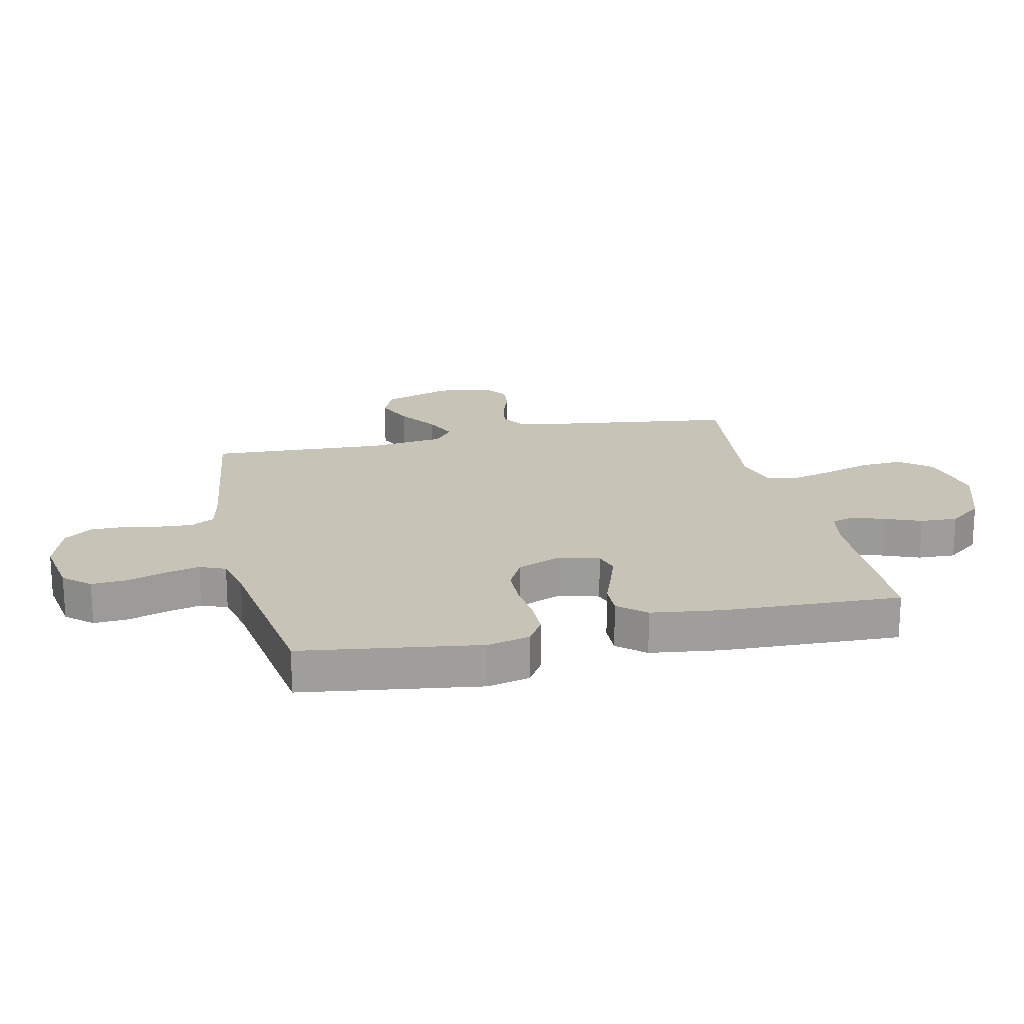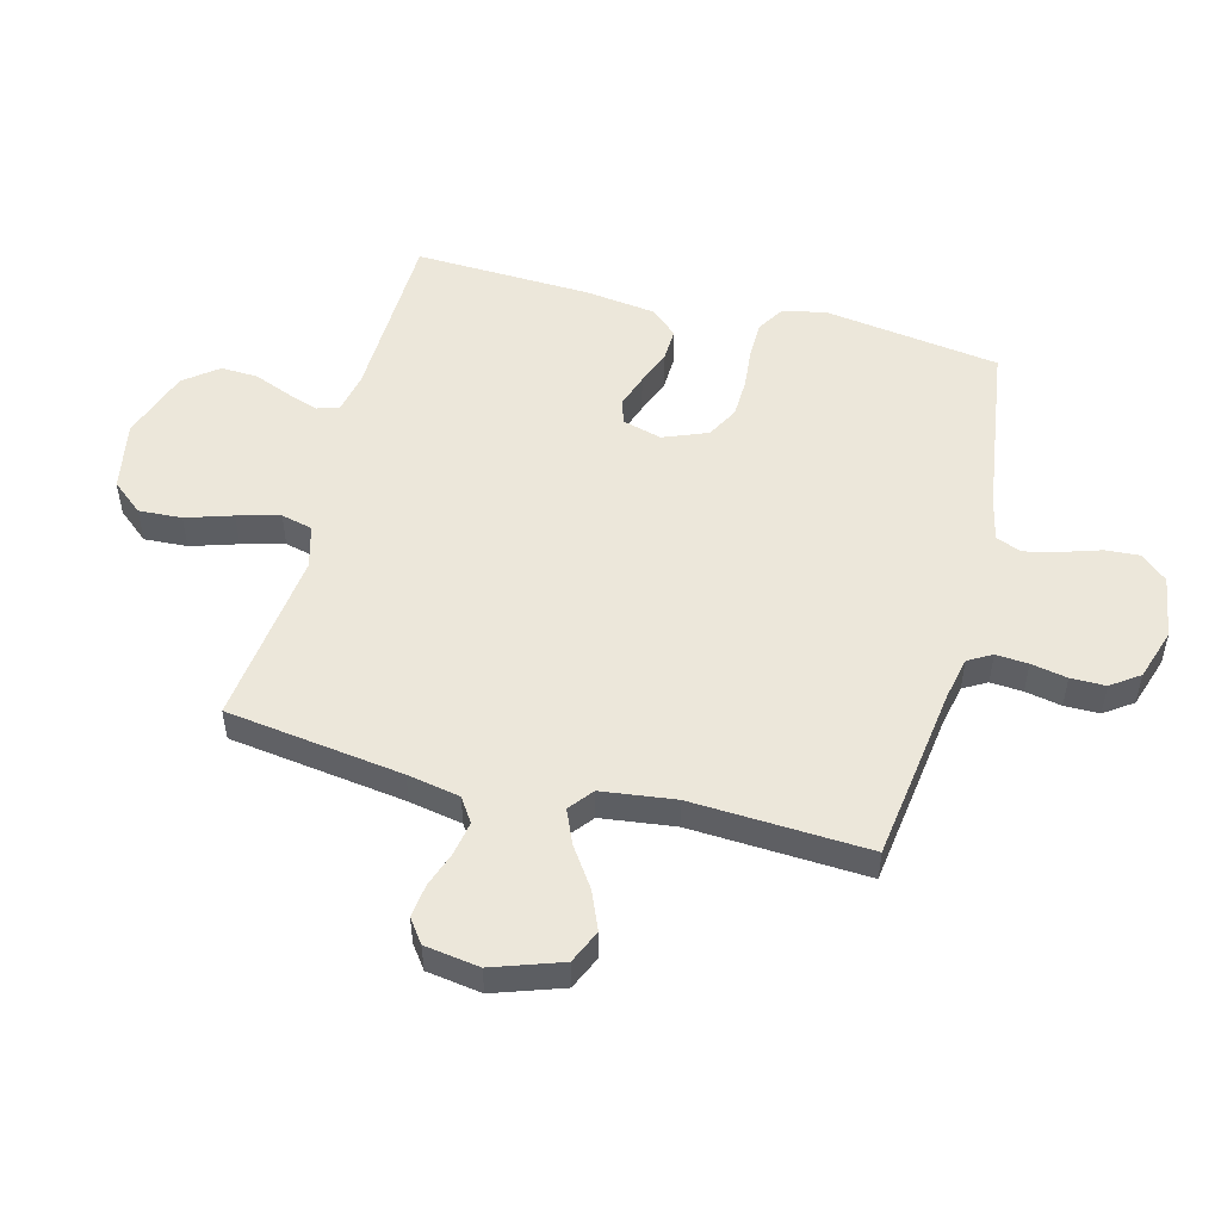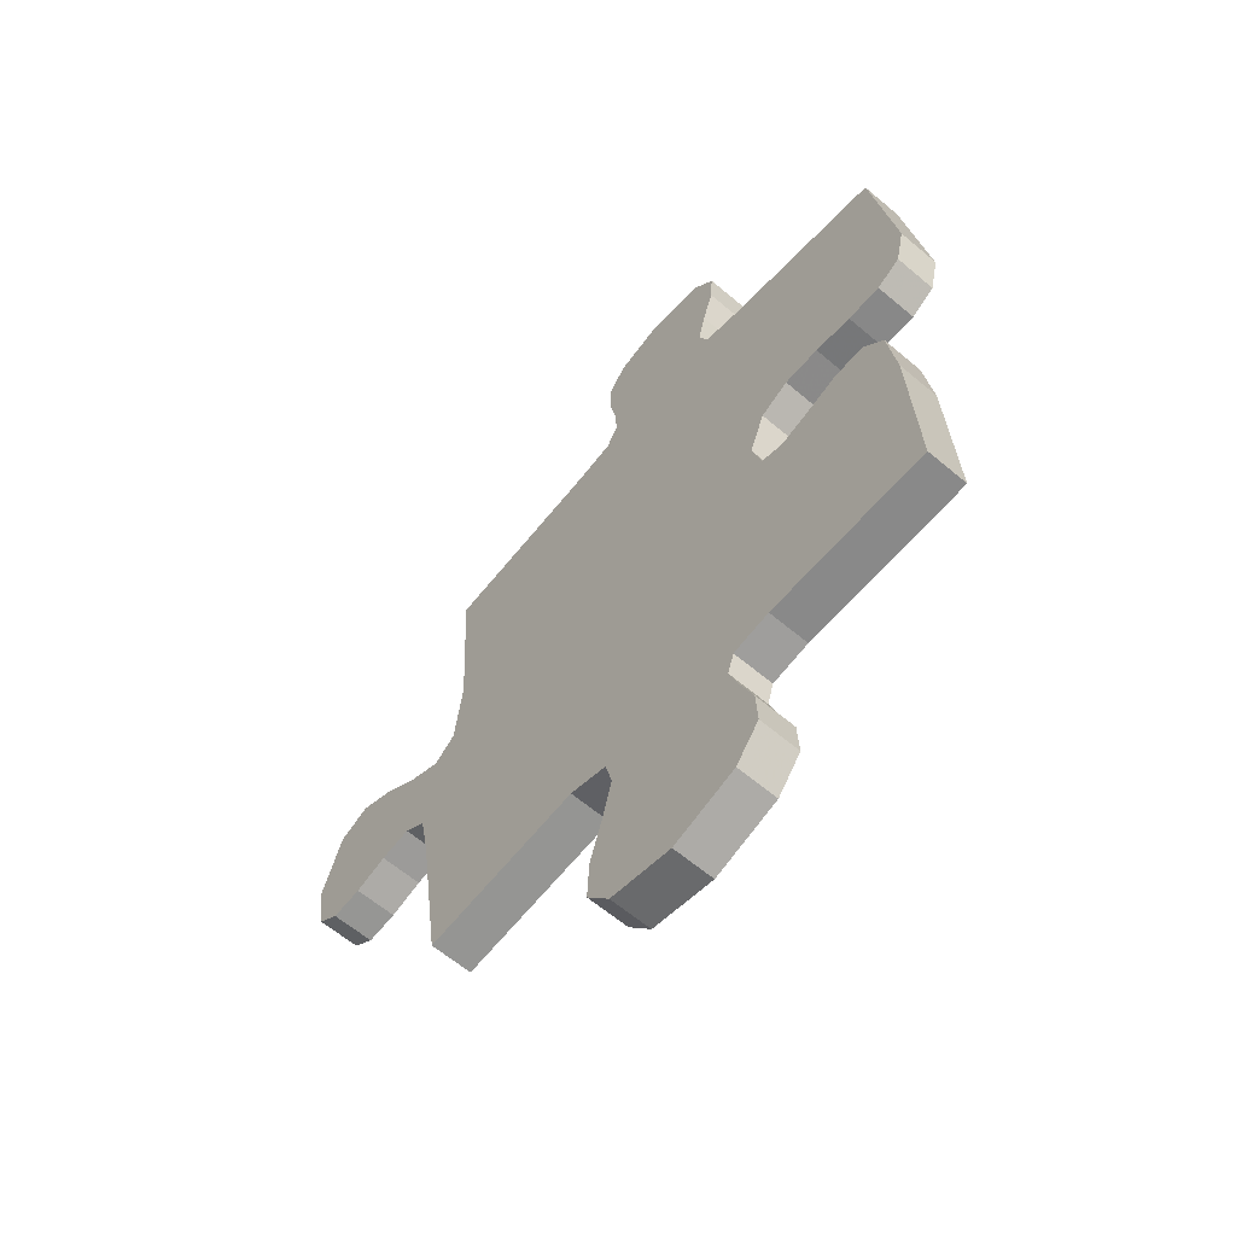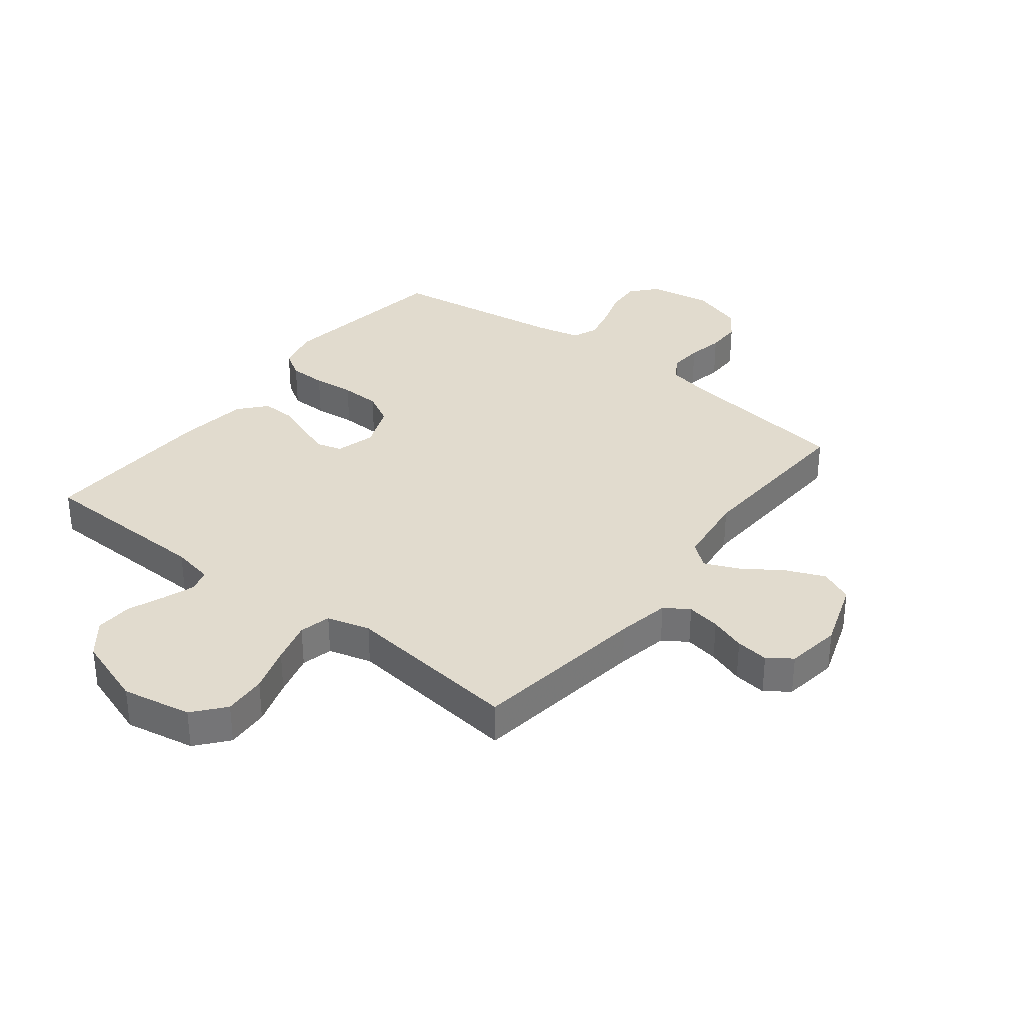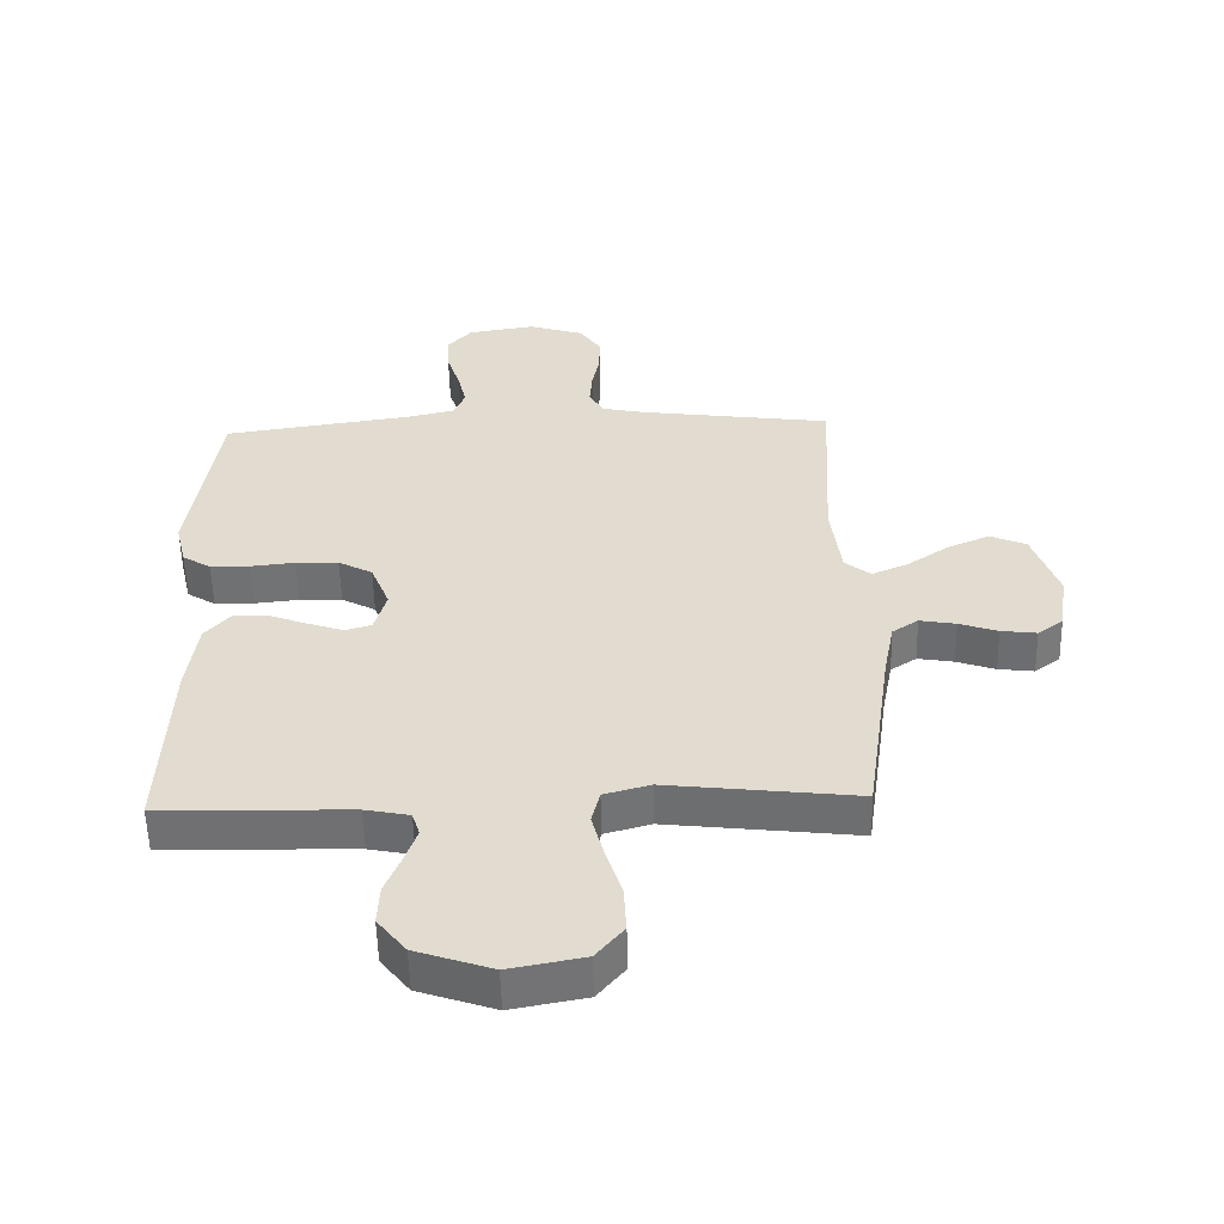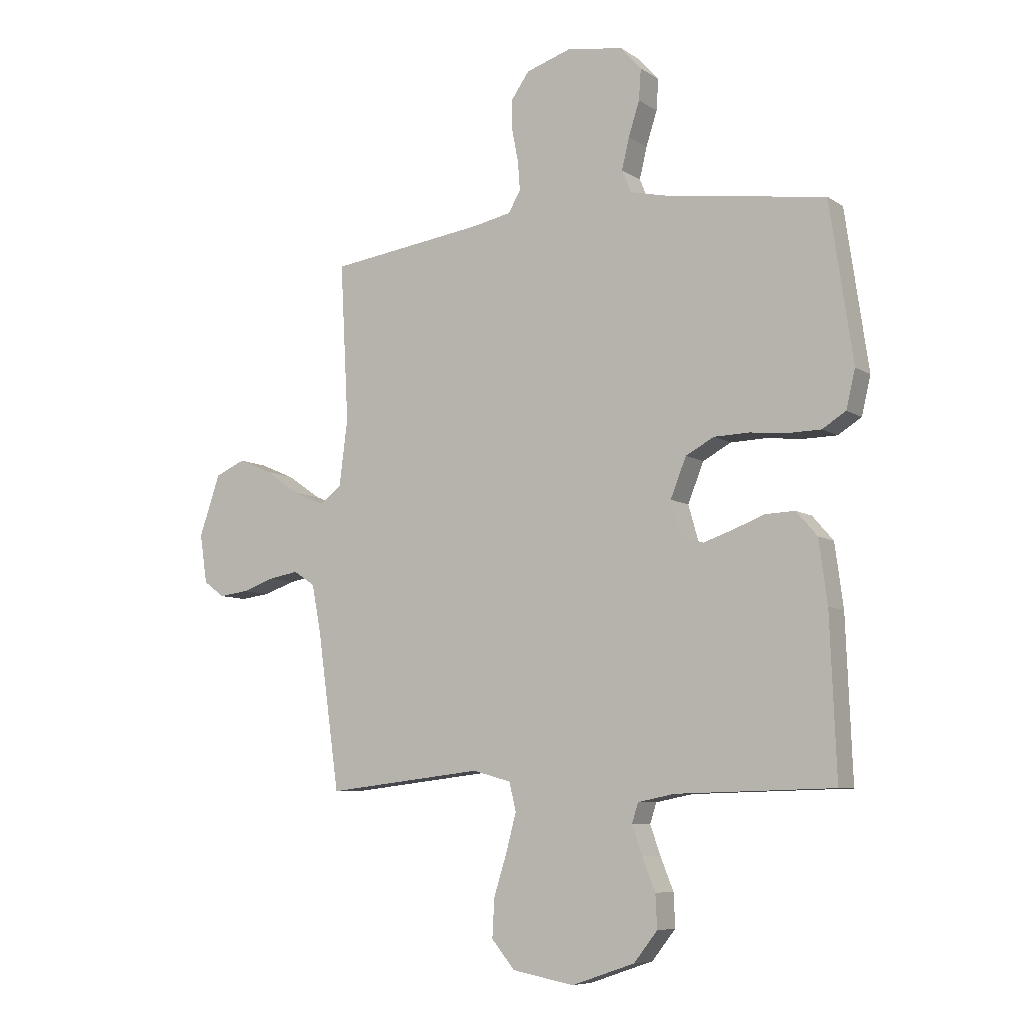
<metadata>
{"format":"obj","ext":"obj","renderer":"f3d","projection":"perspective","resolution":1024,"background":"white","views":[{"elev":19.6,"azim":77.2,"up":"+Y"},{"elev":51.4,"azim":-75.4,"up":"+Y"},{"elev":-61.9,"azim":49.3,"up":"+Z"},{"elev":33.8,"azim":-142.1,"up":"+Y"},{"elev":-55.2,"azim":-178.6,"up":"+Z"},{"elev":-7.5,"azim":30.2,"up":"+Z"}]}
</metadata>
<code>
v -0.5 0.07 -0.5
v -0.542 0.07 -0.2
v -0.559 0.07 -0.111
v -0.6 0.07 -0.084
v -0.657 0.07 -0.094
v -0.718 0.07 -0.115
v -0.774 0.07 -0.122
v -0.814 0.07 -0.093
v -0.828 0.07 0
v -0.788 0.07 0.116
v -0.731 0.07 0.141
v -0.665 0.07 0.113
v -0.599 0.07 0.068
v -0.541 0.07 0.043
v -0.5 0.07 0.075
v -0.484 0.07 0.2
v -0.5 0.07 0.5
v -0.2 0.07 0.541
v -0.128 0.07 0.556
v -0.105 0.07 0.596
v -0.109 0.07 0.651
v -0.121 0.07 0.712
v -0.121 0.07 0.771
v -0.087 0.07 0.819
v 0 0.07 0.847
v 0.107 0.07 0.83
v 0.146 0.07 0.786
v 0.142 0.07 0.727
v 0.121 0.07 0.662
v 0.107 0.07 0.603
v 0.125 0.07 0.56
v 0.2 0.07 0.543
v 0.5 0.07 0.5
v 0.544 0.07 0.2
v 0.527 0.07 0.128
v 0.482 0.07 0.1
v 0.419 0.07 0.099
v 0.349 0.07 0.106
v 0.282 0.07 0.104
v 0.228 0.07 0.075
v 0.198 0.07 0
v 0.217 0.07 -0.067
v 0.259 0.07 -0.079
v 0.315 0.07 -0.06
v 0.376 0.07 -0.037
v 0.432 0.07 -0.035
v 0.472 0.07 -0.081
v 0.488 0.07 -0.2
v 0.5 0.07 -0.5
v 0.2 0.07 -0.508
v 0.13 0.07 -0.522
v 0.118 0.07 -0.56
v 0.137 0.07 -0.614
v 0.162 0.07 -0.676
v 0.165 0.07 -0.739
v 0.12 0.07 -0.796
v 0 0.07 -0.837
v -0.118 0.07 -0.815
v -0.162 0.07 -0.762
v -0.158 0.07 -0.689
v -0.133 0.07 -0.61
v -0.114 0.07 -0.538
v -0.127 0.07 -0.485
v -0.2 0.07 -0.465
v -0.5 0 -0.5
v -0.542 0 -0.2
v -0.559 0 -0.111
v -0.6 0 -0.084
v -0.657 0 -0.094
v -0.718 0 -0.115
v -0.774 0 -0.122
v -0.814 0 -0.093
v -0.828 0 0
v -0.788 0 0.116
v -0.731 0 0.141
v -0.665 0 0.113
v -0.599 0 0.068
v -0.541 0 0.043
v -0.5 0 0.075
v -0.484 0 0.2
v -0.5 0 0.5
v -0.2 0 0.541
v -0.128 0 0.556
v -0.105 0 0.596
v -0.109 0 0.651
v -0.121 0 0.712
v -0.121 0 0.771
v -0.087 0 0.819
v 0 0 0.847
v 0.107 0 0.83
v 0.146 0 0.786
v 0.142 0 0.727
v 0.121 0 0.662
v 0.107 0 0.603
v 0.125 0 0.56
v 0.2 0 0.543
v 0.5 0 0.5
v 0.544 0 0.2
v 0.527 0 0.128
v 0.482 0 0.1
v 0.419 0 0.099
v 0.349 0 0.106
v 0.282 0 0.104
v 0.228 0 0.075
v 0.198 0 0
v 0.217 0 -0.067
v 0.259 0 -0.079
v 0.315 0 -0.06
v 0.376 0 -0.037
v 0.432 0 -0.035
v 0.472 0 -0.081
v 0.488 0 -0.2
v 0.5 0 -0.5
v 0.2 0 -0.508
v 0.13 0 -0.522
v 0.118 0 -0.56
v 0.137 0 -0.614
v 0.162 0 -0.676
v 0.165 0 -0.739
v 0.12 0 -0.796
v 0 0 -0.837
v -0.118 0 -0.815
v -0.162 0 -0.762
v -0.158 0 -0.689
v -0.133 0 -0.61
v -0.114 0 -0.538
v -0.127 0 -0.485
v -0.2 0 -0.465
f 59 60 61
f 58 59 61
f 57 58 61
f 56 57 61
f 55 56 61
f 54 55 61
f 53 54 61
f 52 53 61 62
f 51 52 62 63
f 48 49 50
f 47 48 50
f 46 47 50
f 45 46 50
f 44 45 50
f 51 63 64
f 50 51 64
f 44 50 64
f 43 44 64
f 36 37 38
f 35 36 38
f 34 35 38
f 33 34 38
f 32 33 38
f 31 32 38 39
f 30 31 39 40
f 27 28 29
f 26 27 29
f 25 26 29
f 24 25 29
f 23 24 29
f 22 23 29
f 21 22 29
f 20 21 29 30
f 30 40 41
f 20 30 41
f 19 20 41
f 16 17 18
f 19 41 42
f 18 19 42
f 16 18 42
f 15 16 42
f 11 12 13
f 10 11 13
f 9 10 13
f 8 9 13
f 7 8 13
f 6 7 13
f 5 6 13
f 4 5 13 14
f 64 1 2
f 43 64 2
f 42 43 2
f 15 42 2
f 14 15 2
f 14 2 3
f 3 4 14
f 125 124 123
f 125 123 122
f 125 122 121
f 125 121 120
f 125 120 119
f 125 119 118
f 125 118 117
f 126 125 117 116
f 127 126 116 115
f 114 113 112
f 114 112 111
f 114 111 110
f 114 110 109
f 114 109 108
f 128 127 115
f 128 115 114
f 128 114 108
f 128 108 107
f 102 101 100
f 102 100 99
f 102 99 98
f 102 98 97
f 102 97 96
f 103 102 96 95
f 104 103 95 94
f 93 92 91
f 93 91 90
f 93 90 89
f 93 89 88
f 93 88 87
f 93 87 86
f 93 86 85
f 94 93 85 84
f 105 104 94
f 105 94 84
f 105 84 83
f 82 81 80
f 106 105 83
f 106 83 82
f 106 82 80
f 106 80 79
f 77 76 75
f 77 75 74
f 77 74 73
f 77 73 72
f 77 72 71
f 77 71 70
f 77 70 69
f 78 77 69 68
f 66 65 128
f 66 128 107
f 66 107 106
f 66 106 79
f 66 79 78
f 67 66 78
f 78 68 67
f 1 65 66 2
f 2 66 67 3
f 3 67 68 4
f 4 68 69 5
f 5 69 70 6
f 6 70 71 7
f 7 71 72 8
f 8 72 73 9
f 9 73 74 10
f 10 74 75 11
f 11 75 76 12
f 12 76 77 13
f 13 77 78 14
f 14 78 79 15
f 15 79 80 16
f 16 80 81 17
f 17 81 82 18
f 18 82 83 19
f 19 83 84 20
f 20 84 85 21
f 21 85 86 22
f 22 86 87 23
f 23 87 88 24
f 24 88 89 25
f 25 89 90 26
f 26 90 91 27
f 27 91 92 28
f 28 92 93 29
f 29 93 94 30
f 30 94 95 31
f 31 95 96 32
f 32 96 97 33
f 33 97 98 34
f 34 98 99 35
f 35 99 100 36
f 36 100 101 37
f 37 101 102 38
f 38 102 103 39
f 39 103 104 40
f 40 104 105 41
f 41 105 106 42
f 42 106 107 43
f 43 107 108 44
f 44 108 109 45
f 45 109 110 46
f 46 110 111 47
f 47 111 112 48
f 48 112 113 49
f 49 113 114 50
f 50 114 115 51
f 51 115 116 52
f 52 116 117 53
f 53 117 118 54
f 54 118 119 55
f 55 119 120 56
f 56 120 121 57
f 57 121 122 58
f 58 122 123 59
f 59 123 124 60
f 60 124 125 61
f 61 125 126 62
f 62 126 127 63
f 63 127 128 64
f 64 128 65 1

</code>
